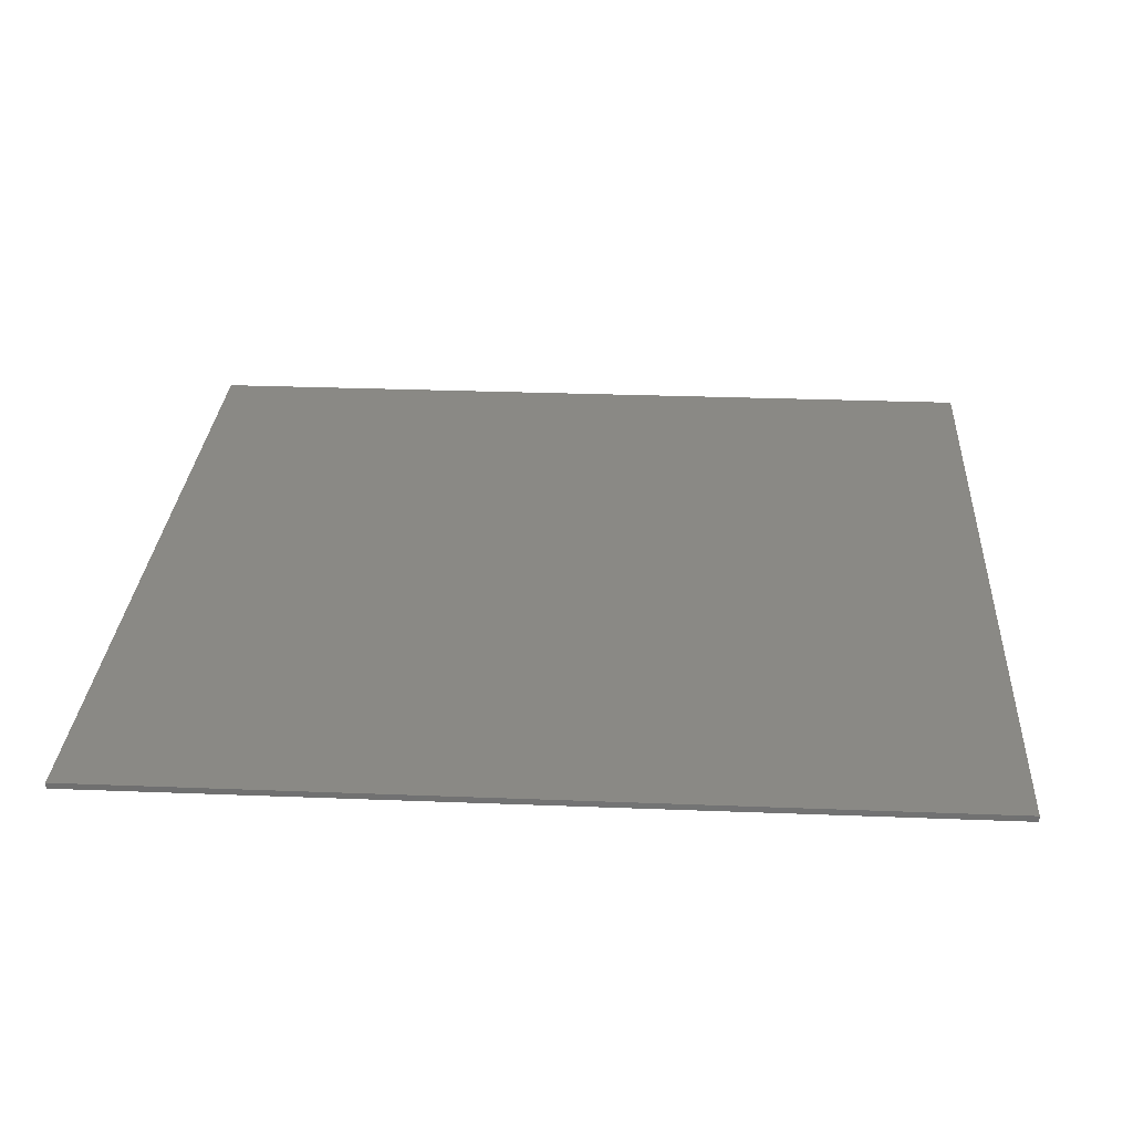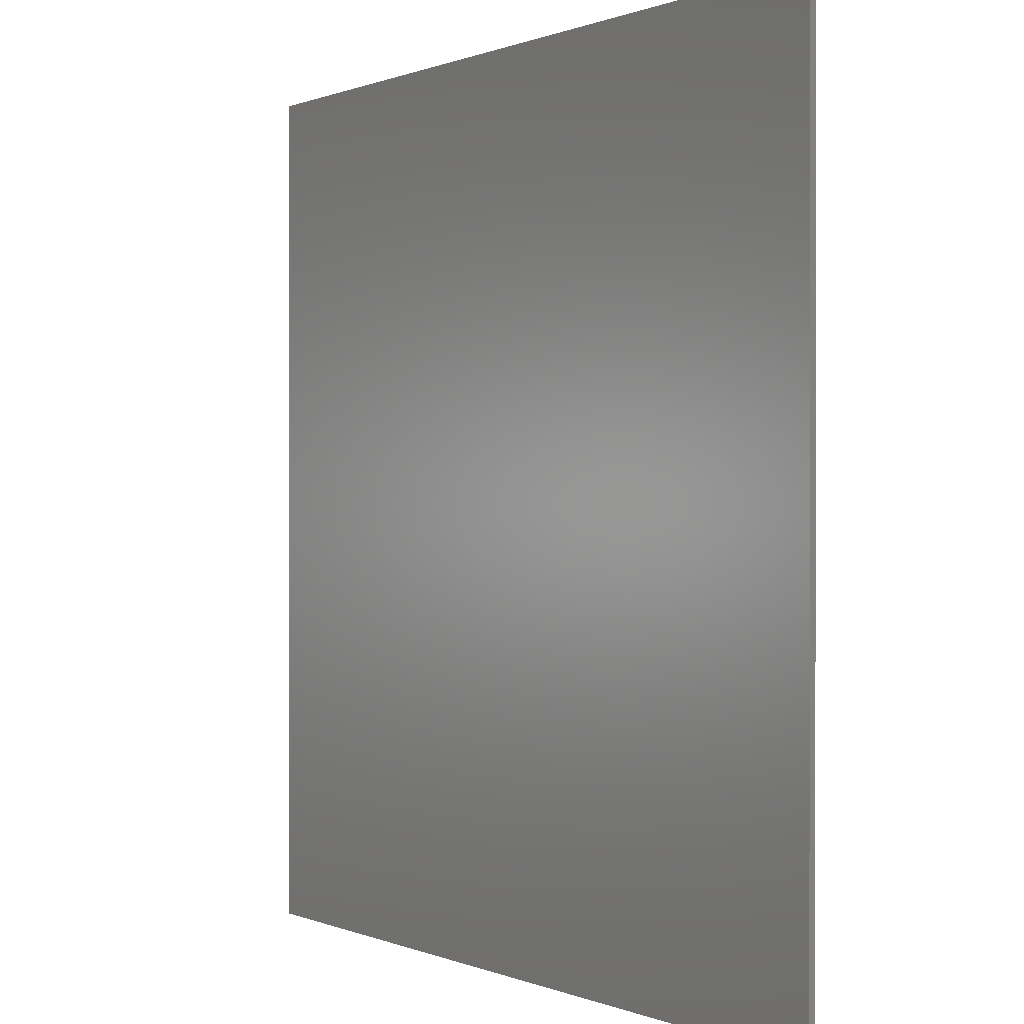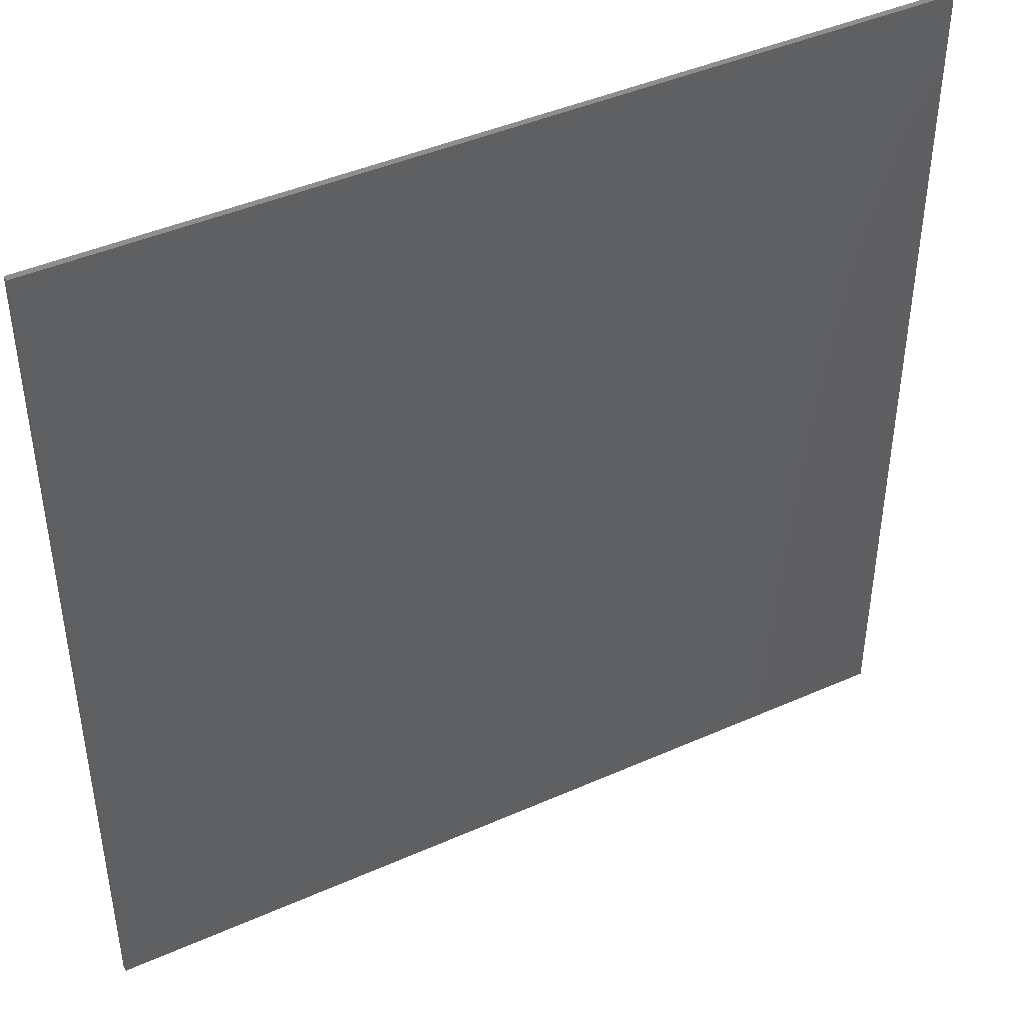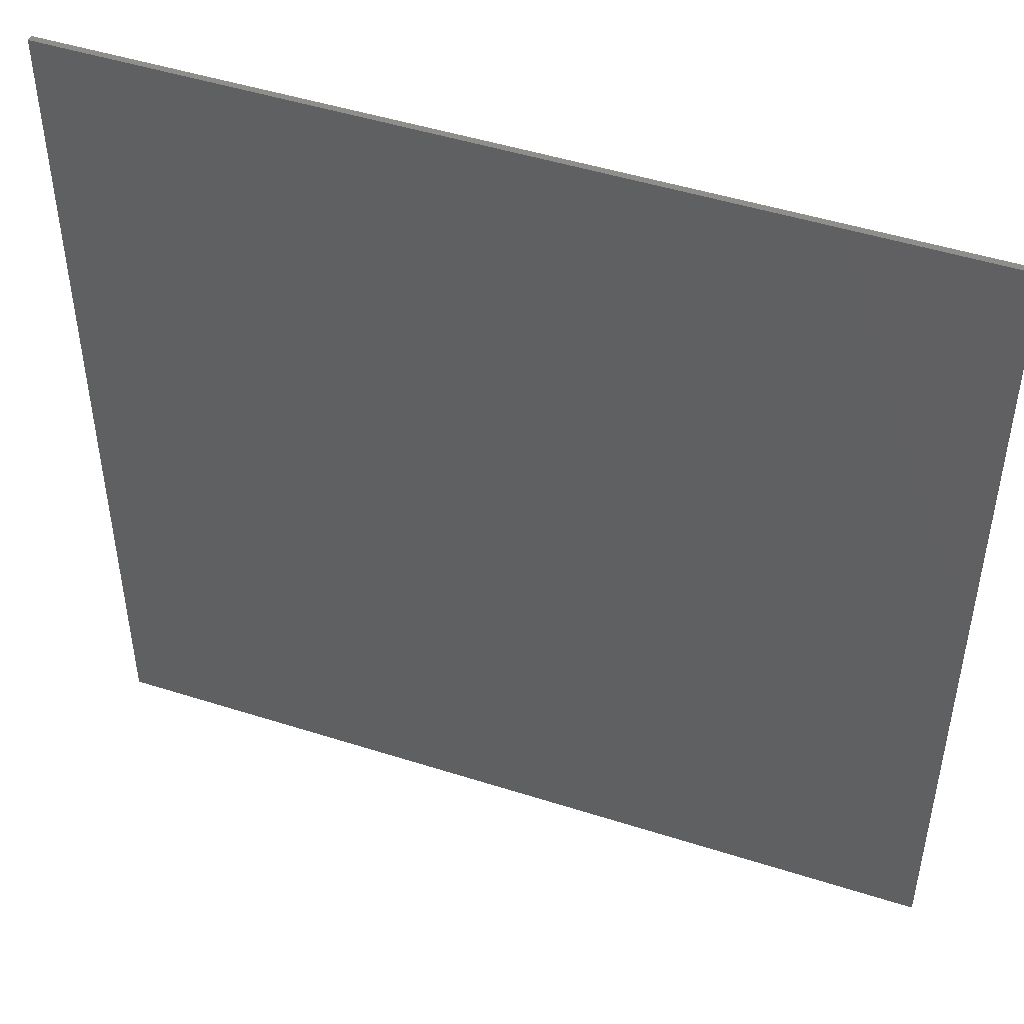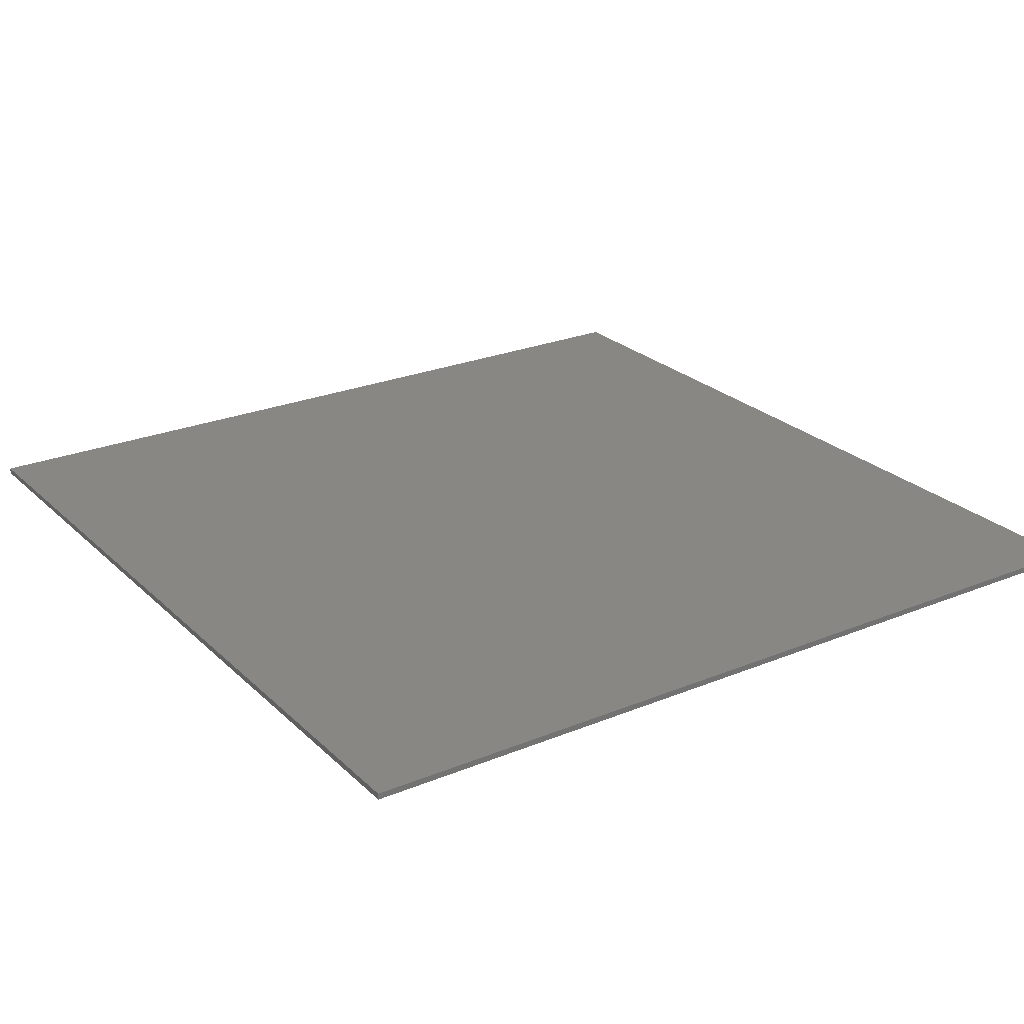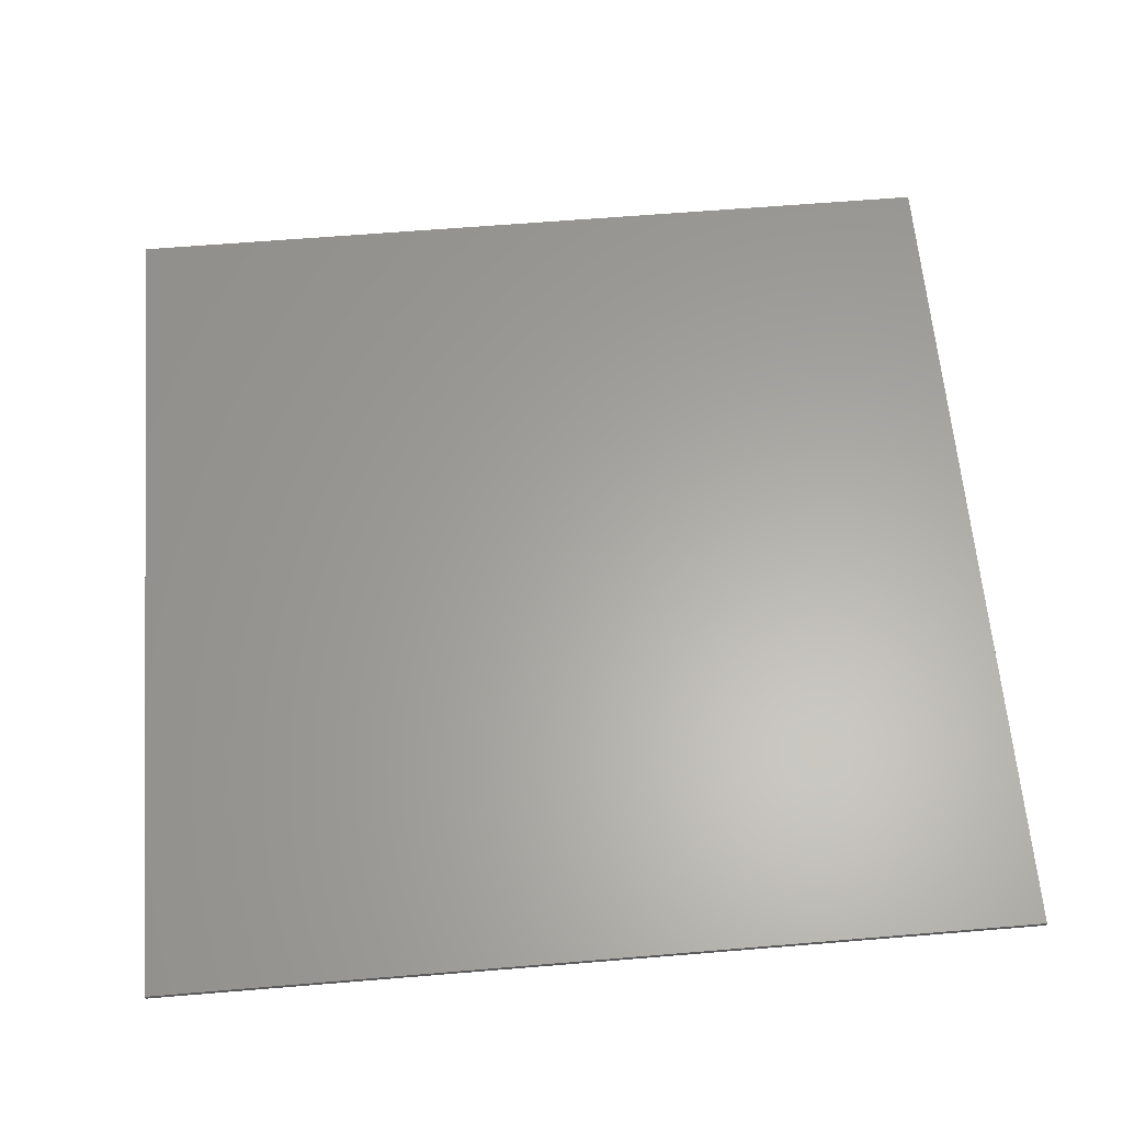
<metadata>
{"format":"stl","ext":"stl","renderer":"f3d","projection":"perspective","resolution":1024,"background":"white","views":[{"elev":28.3,"azim":93.4,"up":"+Y"},{"elev":0.3,"azim":56.8,"up":"+Z"},{"elev":43.4,"azim":152.4,"up":"+Z"},{"elev":47.6,"azim":-160.2,"up":"+Z"},{"elev":24.7,"azim":56.1,"up":"+Y"},{"elev":62.3,"azim":-94.8,"up":"+Y"}]}
</metadata>
<code>
# stl→obj: 51 verts, 98 faces
v 0.48 -0.01 0.508
v 0.36 -0.01 0.508
v 0.4059 -0.01 0.4989
v 0.4449 -0.01 0.4729
v 0.4709 -0.01 0.4339
v 0.48 -0.01 0.388
v 0.48 -0.01 -0.508
v 0.48 -0.01 -0.388
v 0.4709 -0.01 -0.4339
v 0.4449 -0.01 -0.4729
v 0.4059 -0.01 -0.4989
v 0.36 -0.01 -0.508
v -0.48 -0.01 -0.508
v -0.36 -0.01 -0.508
v -0.4059 -0.01 -0.4989
v -0.4449 -0.01 -0.4729
v -0.4709 -0.01 -0.4339
v -0.48 -0.01 -0.388
v -0.48 -0.01 0.508
v -0.48 -0.01 0.388
v -0.4709 -0.01 0.4339
v -0.4449 -0.01 0.4729
v -0.4059 -0.01 0.4989
v -0.36 -0.01 0.508
v -0.72 -0.01 -0.72
v -0.72 -0.01 0.72
v 0.72 -0.01 0.72
v 0.72 -0.01 -0.72
v 0.72 0 0.72
v 0.72 0 -0.72
v -0.72 0 -0.72
v -0.72 0 0.72
v 0.06932 -0.01 0.144
v 0 -0.01 0.44
v -0.06932 -0.01 0.144
v 0.1558 -0.01 0.03556
v 0.344 -0.01 0.2743
v 0 -0.01 -0.1598
v 0.1909 -0.01 -0.3964
v 0.1249 -0.01 -0.0996
v -0.344 -0.01 0.2743
v -0.1558 -0.01 0.03556
v -0.429 -0.01 -0.09792
v -0.1249 -0.01 -0.0996
v -0.1909 -0.01 -0.3964
v 0.429 -0.01 -0.09792
v 0.36 -0.01 -0.388
v -0.36 -0.01 -0.388
v -0.36 -0.01 0.388
v 0.36 -0.01 0.388
v 0 -0.01 0
f 1 2 3
f 1 3 4
f 1 4 5
f 1 5 6
f 7 8 9
f 7 9 10
f 7 10 11
f 7 11 12
f 13 14 15
f 13 15 16
f 13 16 17
f 13 17 18
f 19 20 21
f 19 21 22
f 19 22 23
f 19 23 24
f 14 13 25
f 18 25 13
f 26 20 19
f 26 19 24
f 27 2 1
f 27 1 6
f 8 7 28
f 7 12 28
f 29 30 31
f 29 31 32
f 26 27 29
f 26 29 32
f 25 26 32
f 25 32 31
f 28 25 31
f 28 31 30
f 27 28 30
f 27 30 29
f 12 14 25
f 12 25 28
f 25 18 20
f 25 20 26
f 26 24 2
f 26 2 27
f 27 6 8
f 27 8 28
f 33 34 35
f 36 37 33
f 38 39 40
f 35 41 42
f 42 43 44
f 44 45 38
f 37 36 46
f 38 45 39
f 6 46 8
f 46 47 8
f 47 39 12
f 48 14 45
f 43 18 48
f 20 18 43
f 49 20 41
f 2 34 50
f 49 24 23
f 49 23 22
f 49 22 21
f 49 21 20
f 50 6 5
f 50 5 4
f 50 4 3
f 50 3 2
f 47 12 11
f 47 11 10
f 47 10 9
f 47 9 8
f 48 18 17
f 48 17 16
f 48 16 15
f 48 15 14
f 38 40 51
f 38 51 44
f 42 44 51
f 42 51 35
f 33 35 51
f 33 51 36
f 36 51 40
f 36 40 46
f 41 35 34
f 41 34 49
f 34 33 37
f 34 37 50
f 46 40 39
f 46 39 47
f 45 44 43
f 45 43 48
f 43 42 41
f 43 41 20
f 50 37 46
f 50 46 6
f 12 39 45
f 12 45 14
f 24 49 34
f 24 34 2

</code>
